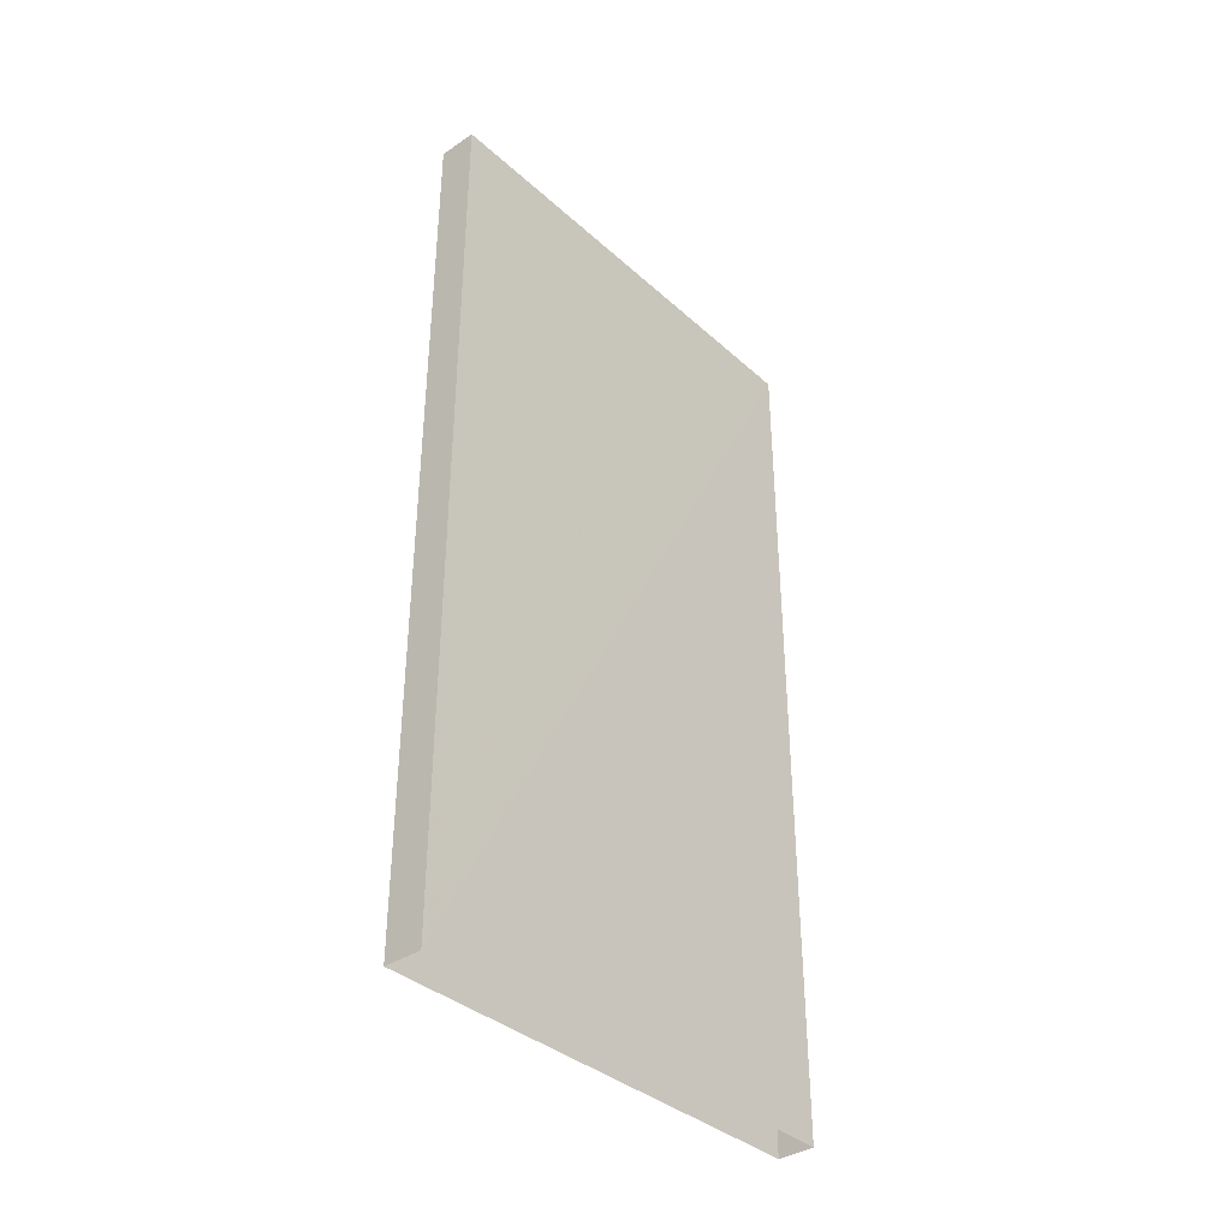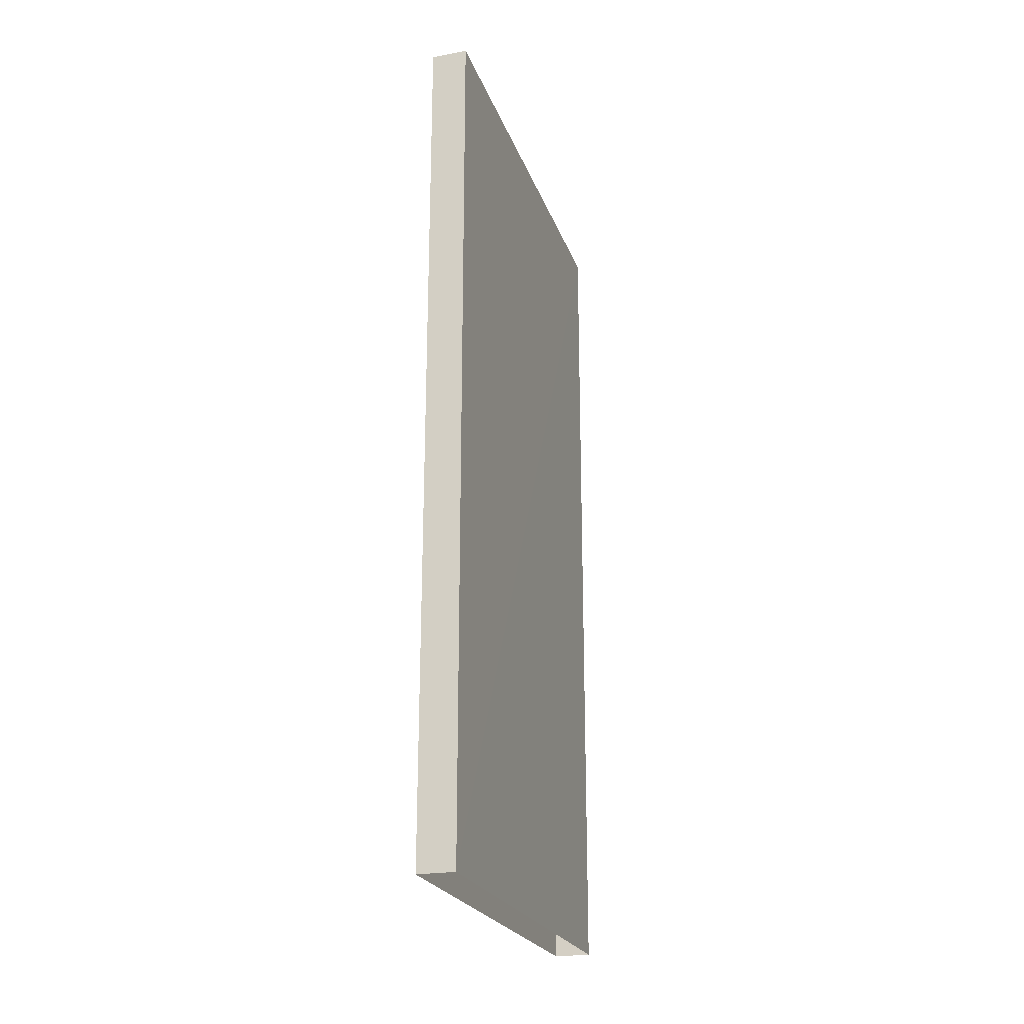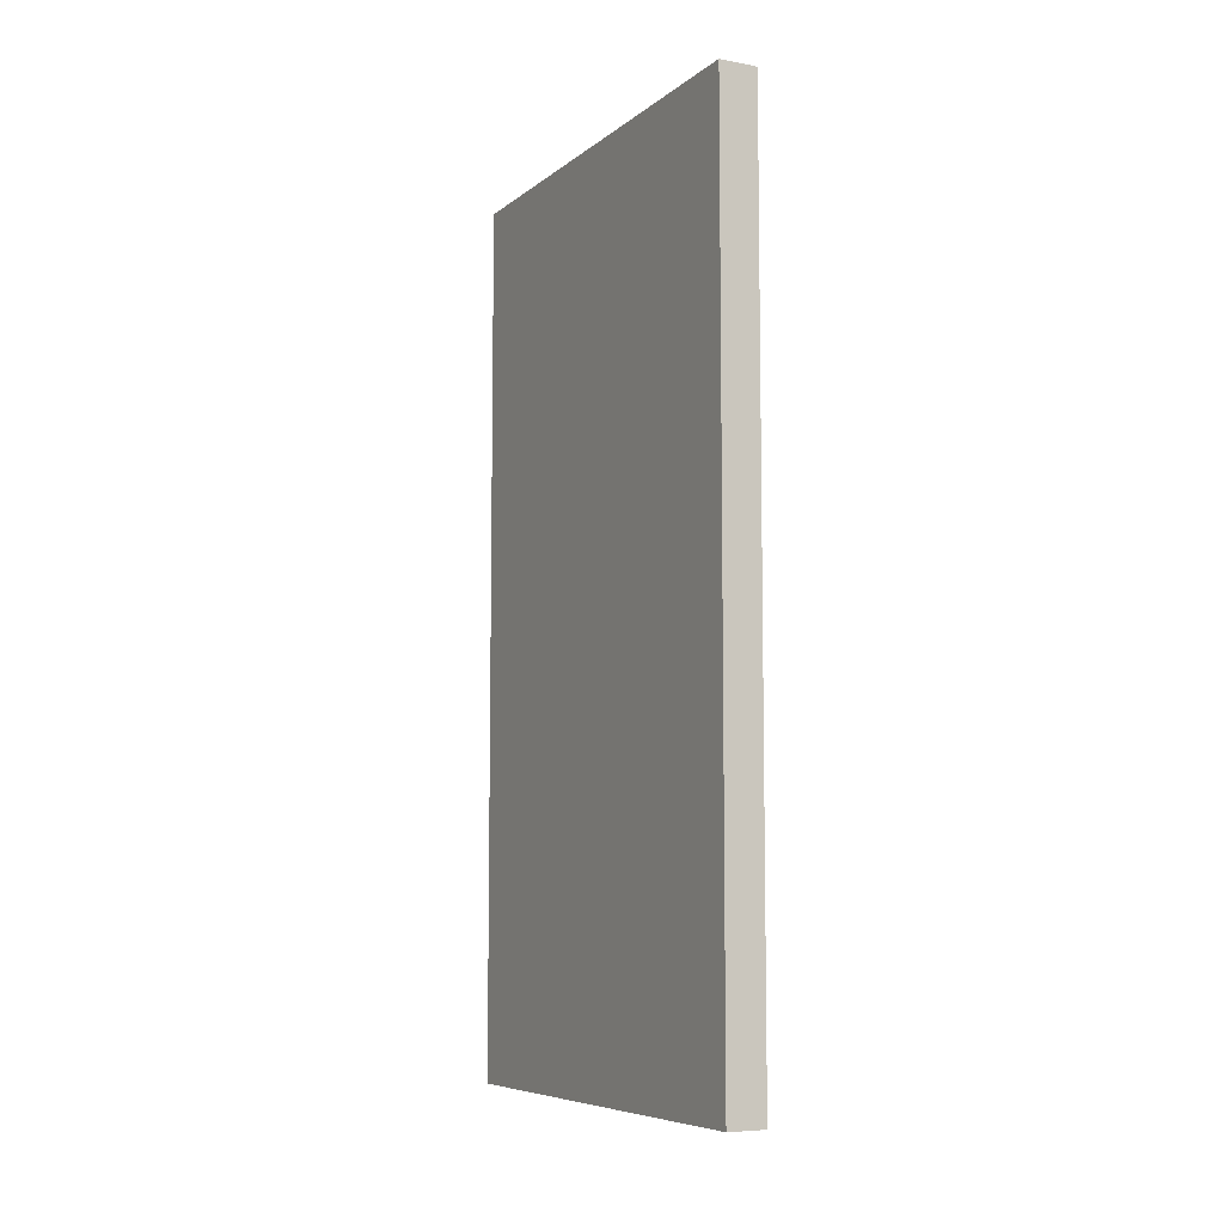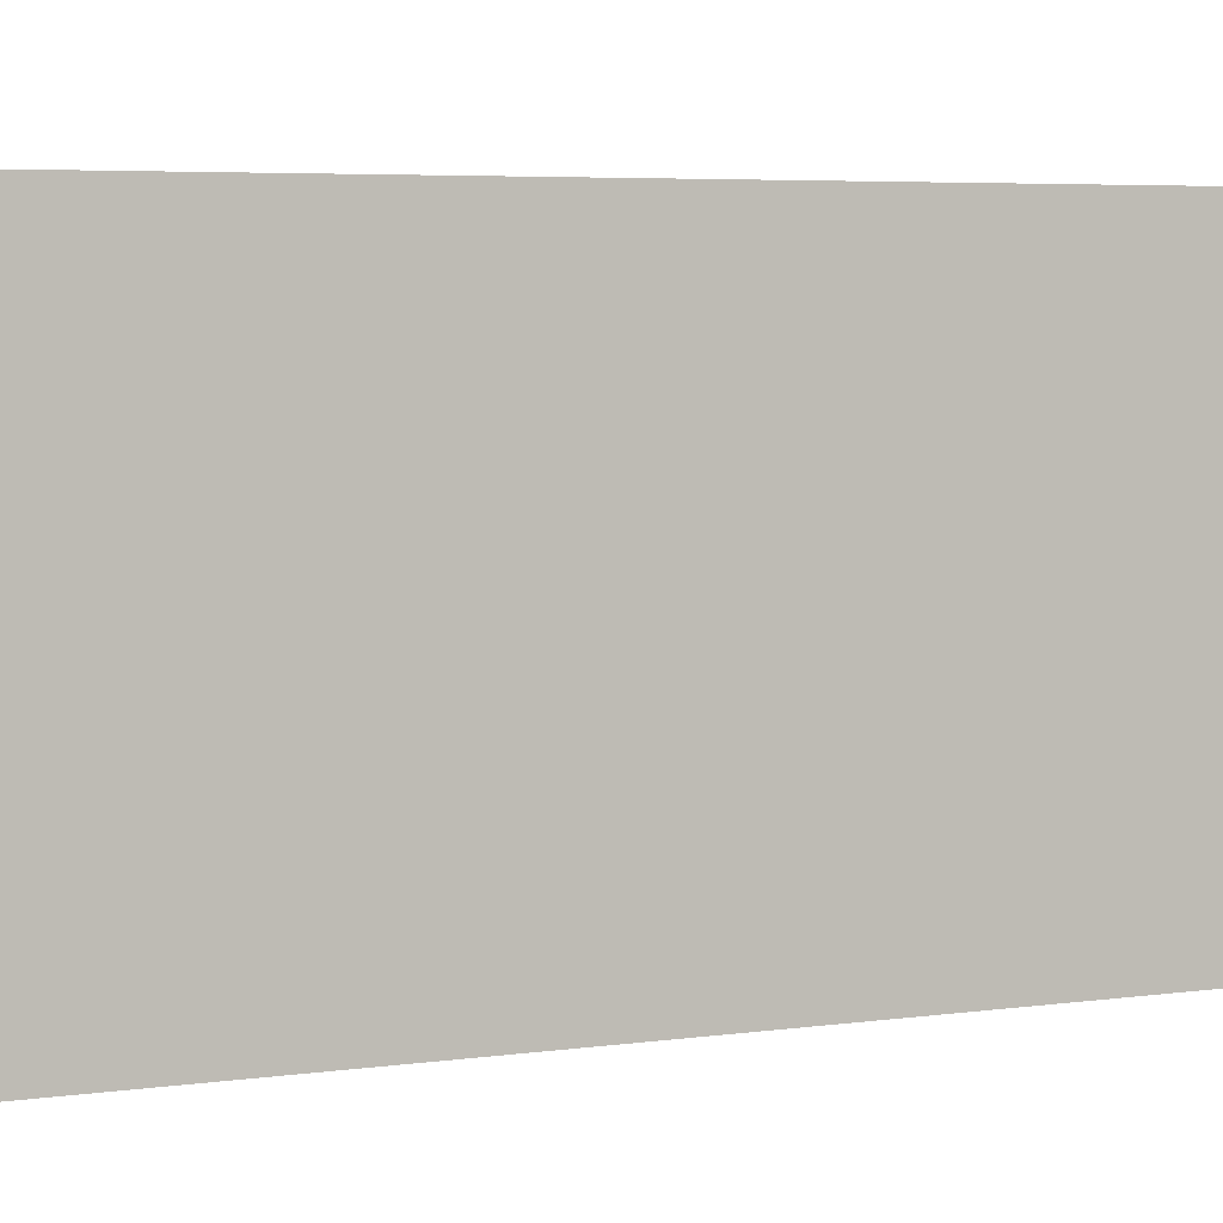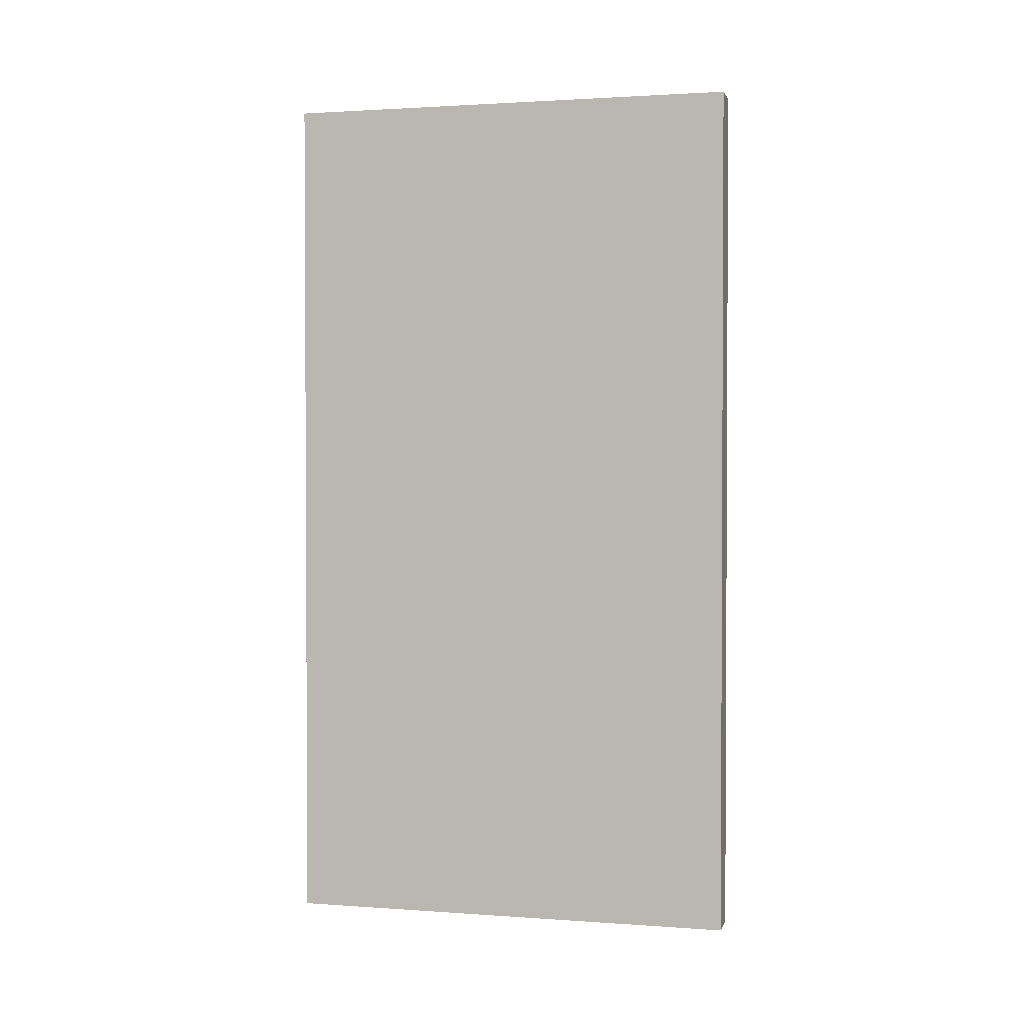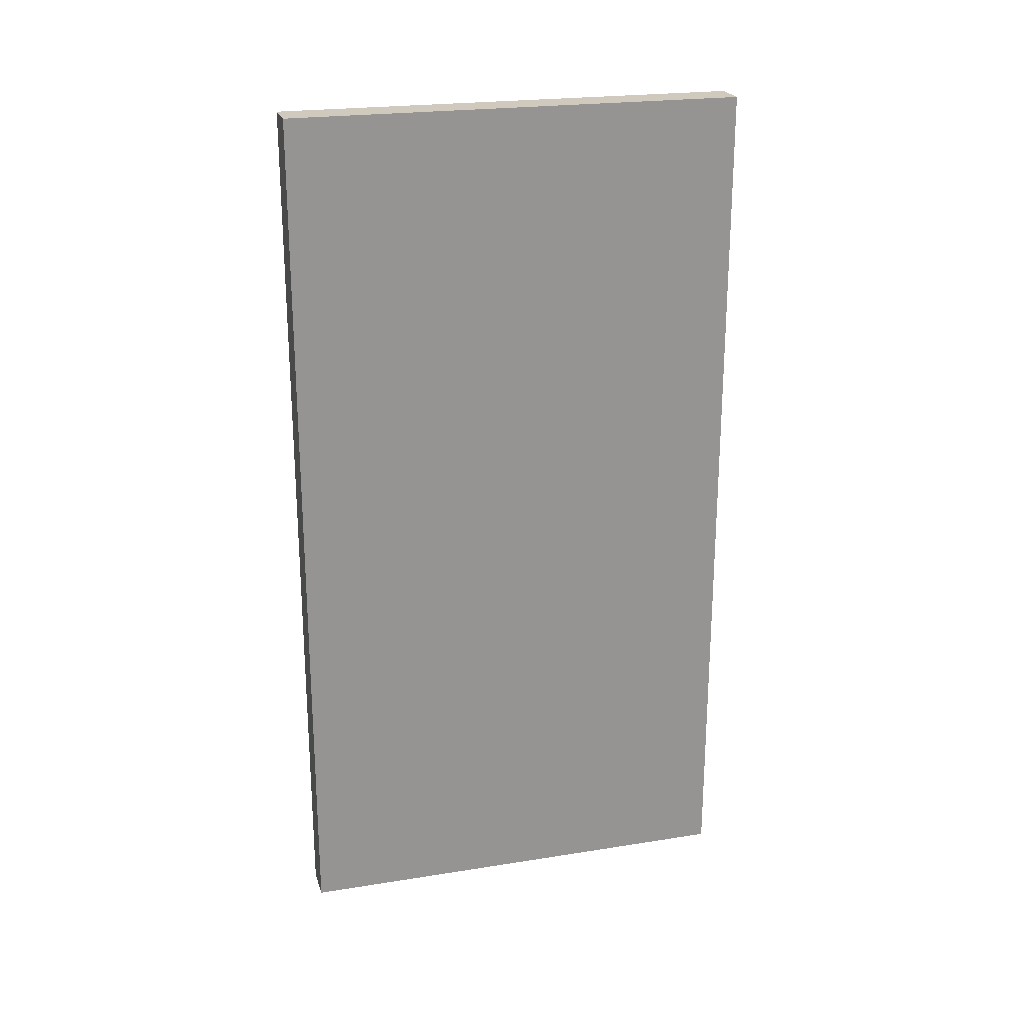
<metadata>
{"format":"obj","ext":"obj","renderer":"f3d","projection":"perspective","resolution":1024,"background":"white","views":[{"elev":-37.1,"azim":-141.1,"up":"+Z"},{"elev":-23.2,"azim":-165.5,"up":"+Z"},{"elev":-7.4,"azim":-29.5,"up":"+Z"},{"elev":5.1,"azim":-113.9,"up":"+Y"},{"elev":1.7,"azim":-77.9,"up":"+Z"},{"elev":22.7,"azim":72.4,"up":"+Z"}]}
</metadata>
<code>
v -3.719e+05 -1.037e+05 33.03
v -3.719e+05 -1.036e+05 33.03
v -3.719e+05 -1.037e+05 33.03
v -3.719e+05 -1.036e+05 33.02
v -3.719e+05 -1.036e+05 72.89
v -3.719e+05 -1.037e+05 72.89
v -3.719e+05 -1.037e+05 72.89
v -3.719e+05 -1.036e+05 72.89
f 1 2 3
f 1 4 2
f 5 6 7
f 5 8 6
f 7 3 2
f 5 7 2
f 7 1 3
f 7 6 1
f 5 2 4
f 8 5 4
f 6 4 1
f 6 8 4

</code>
